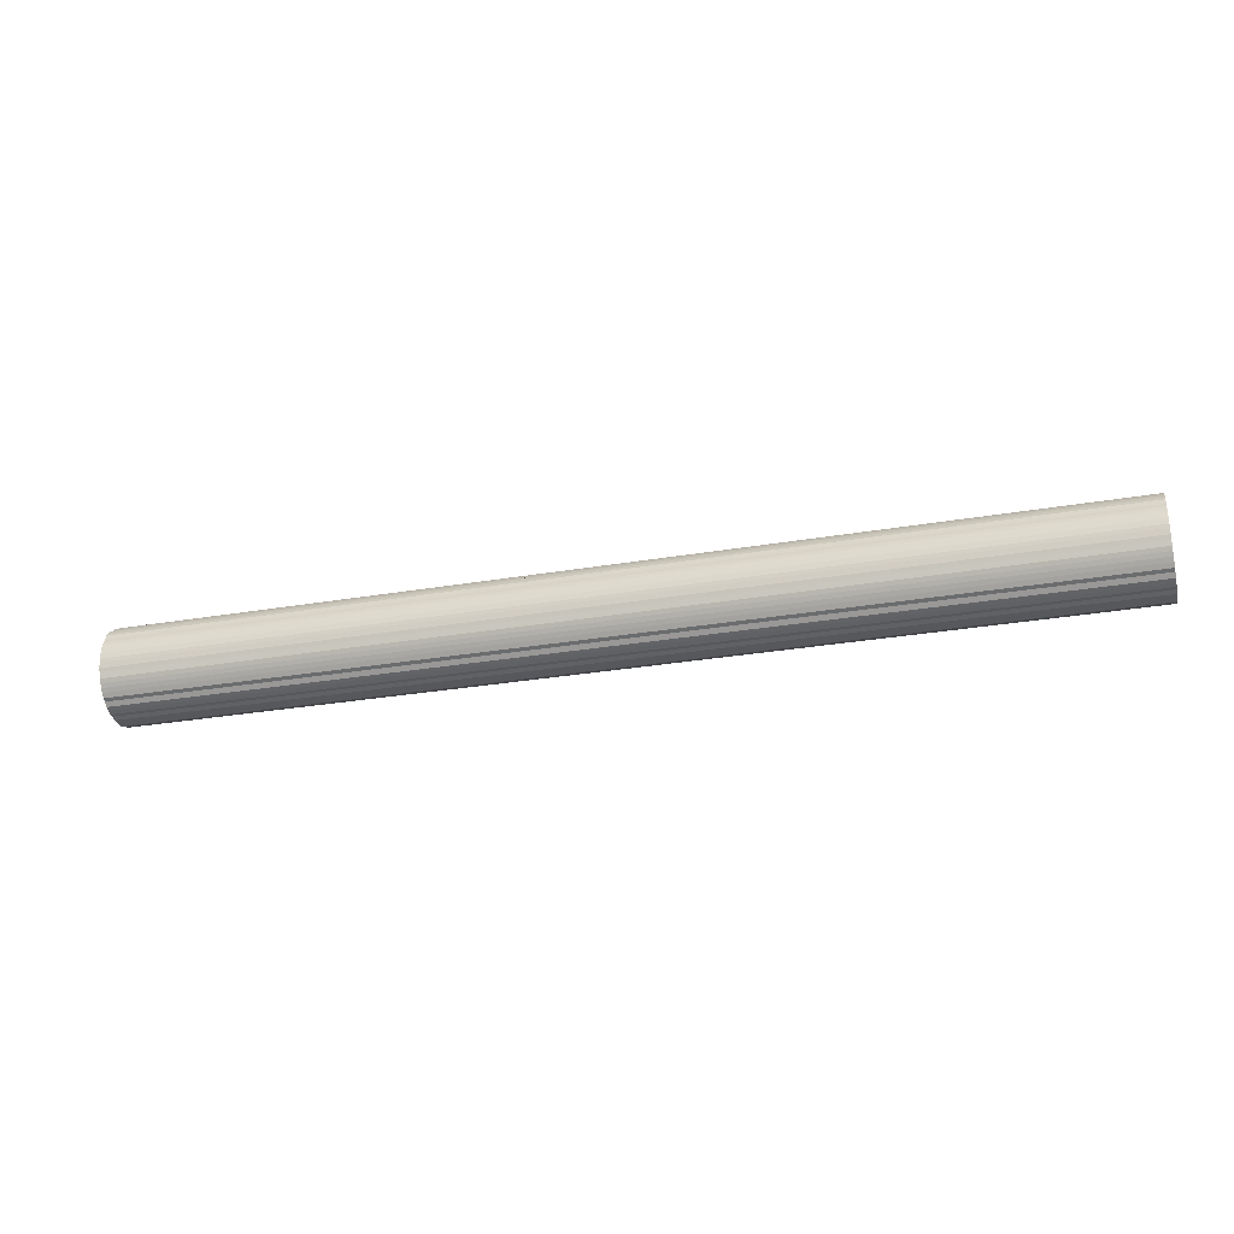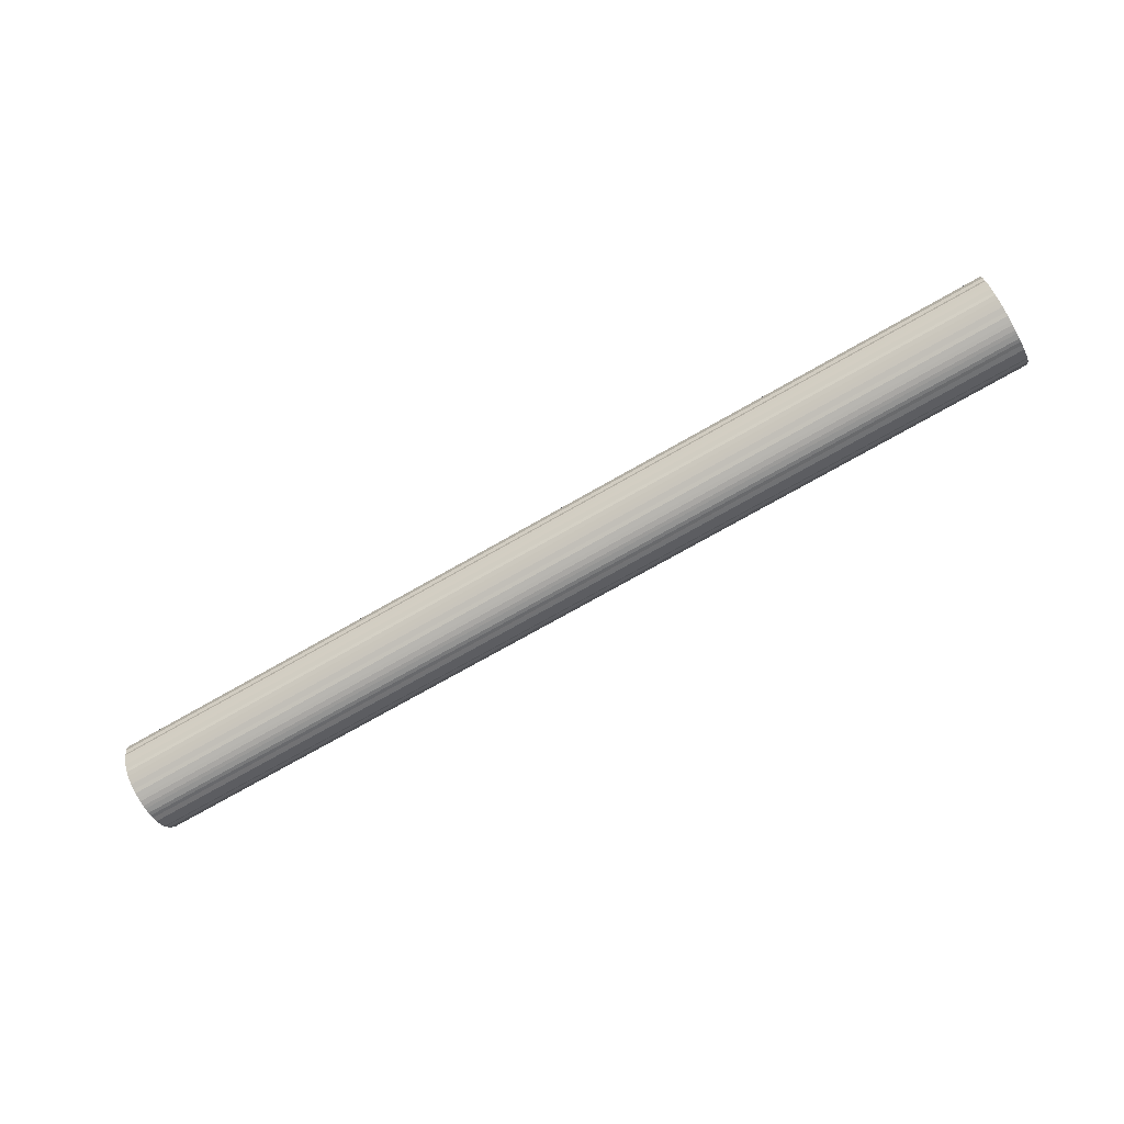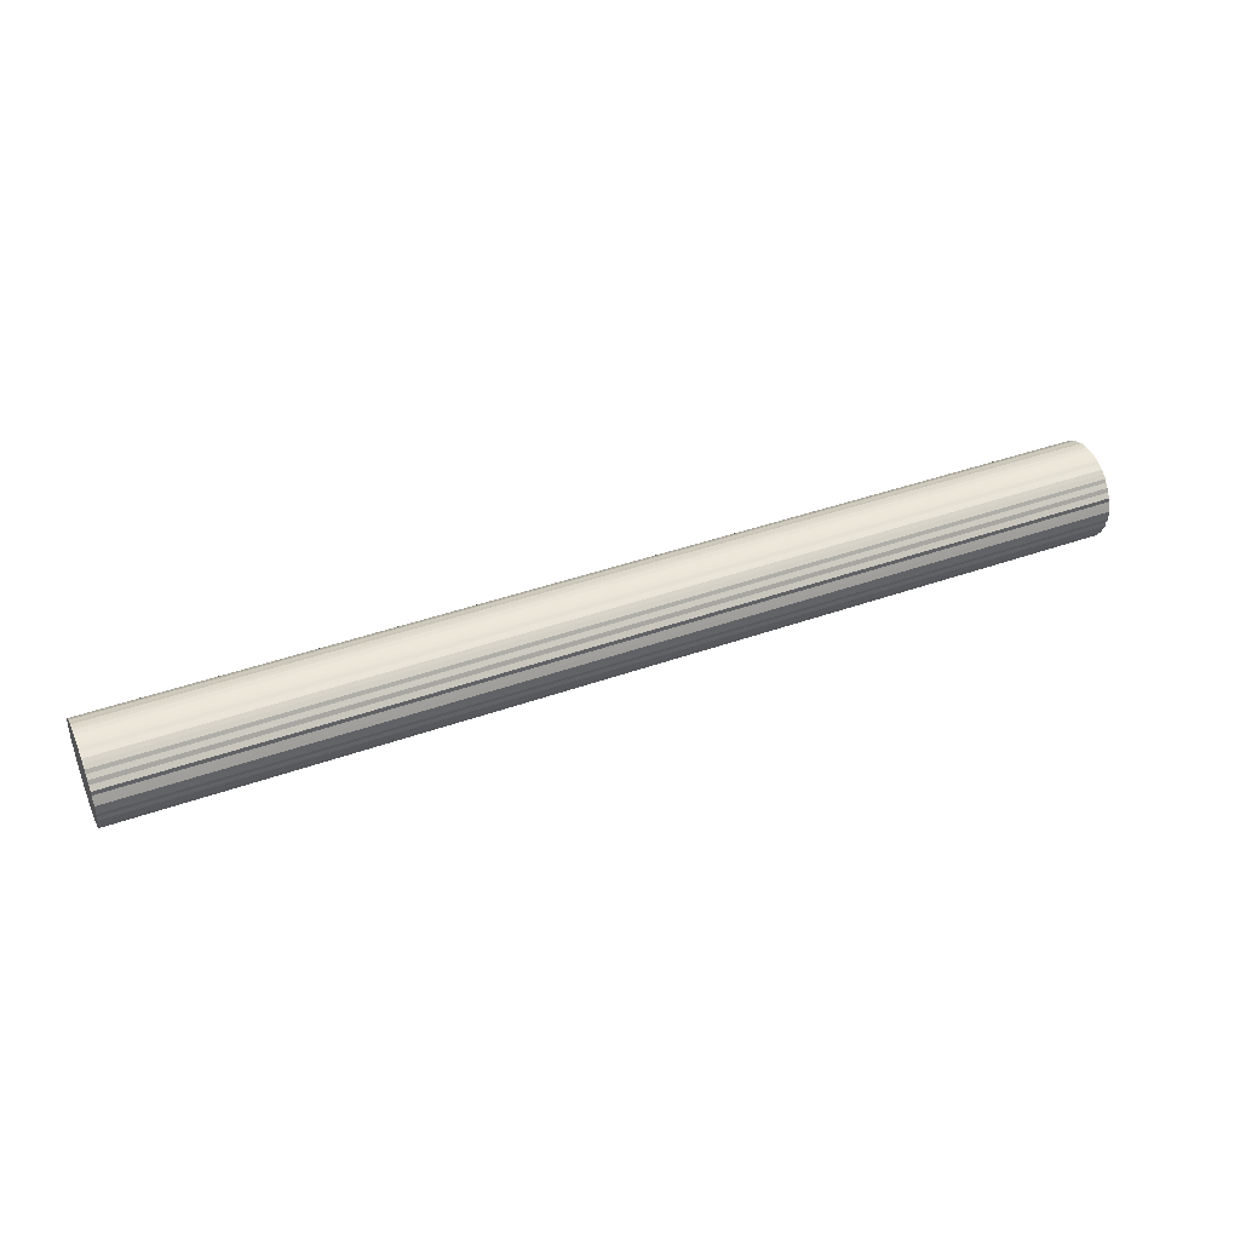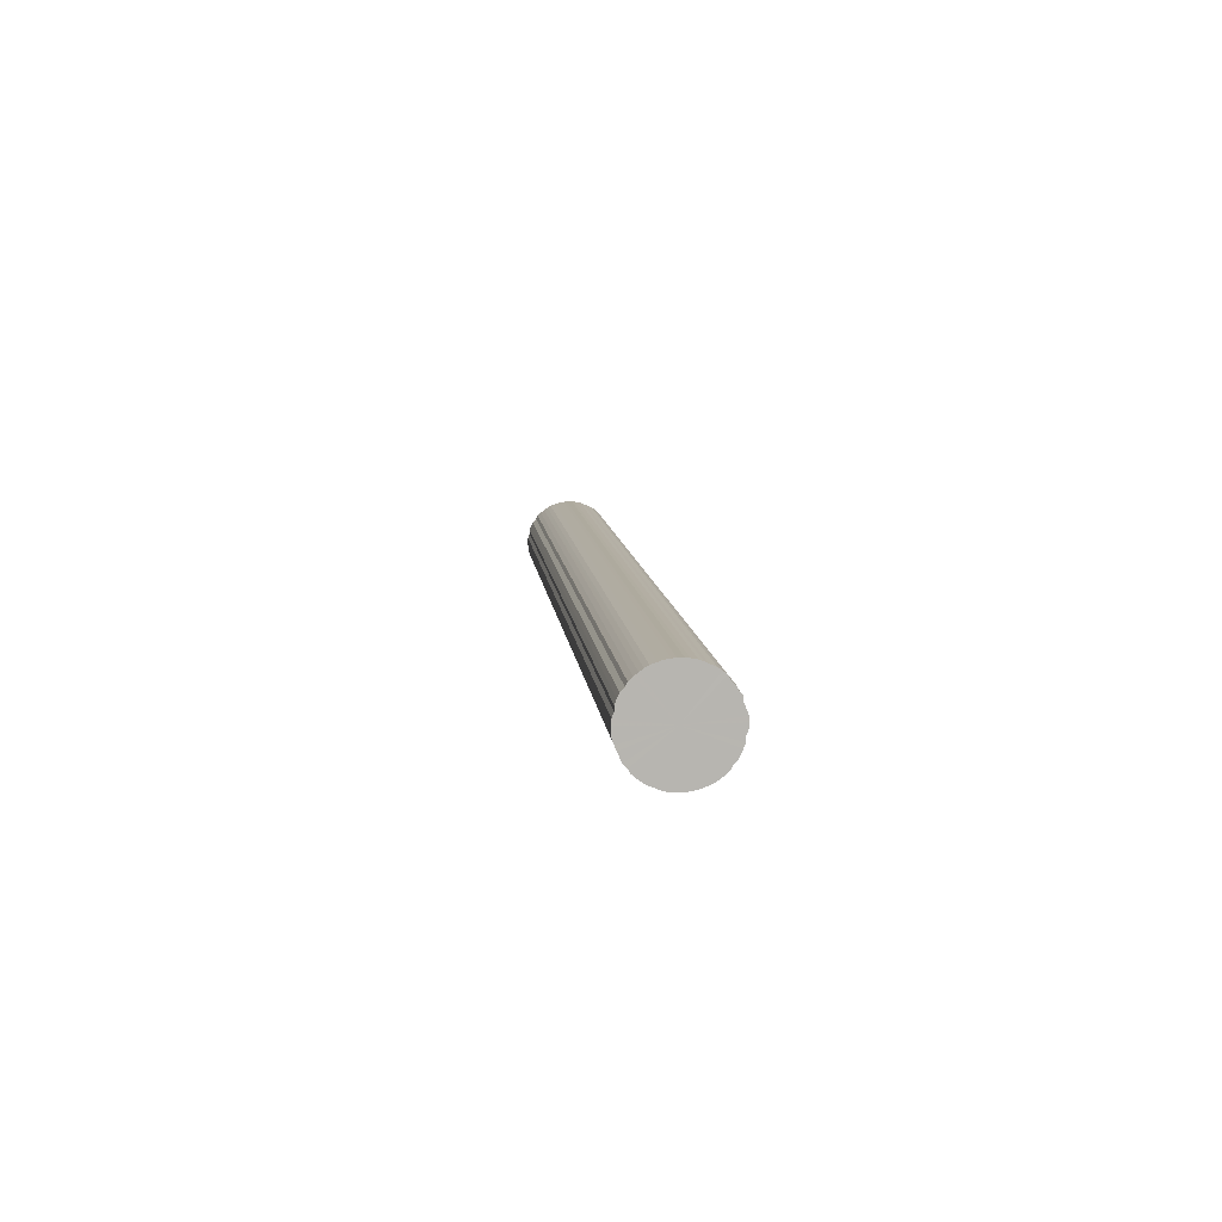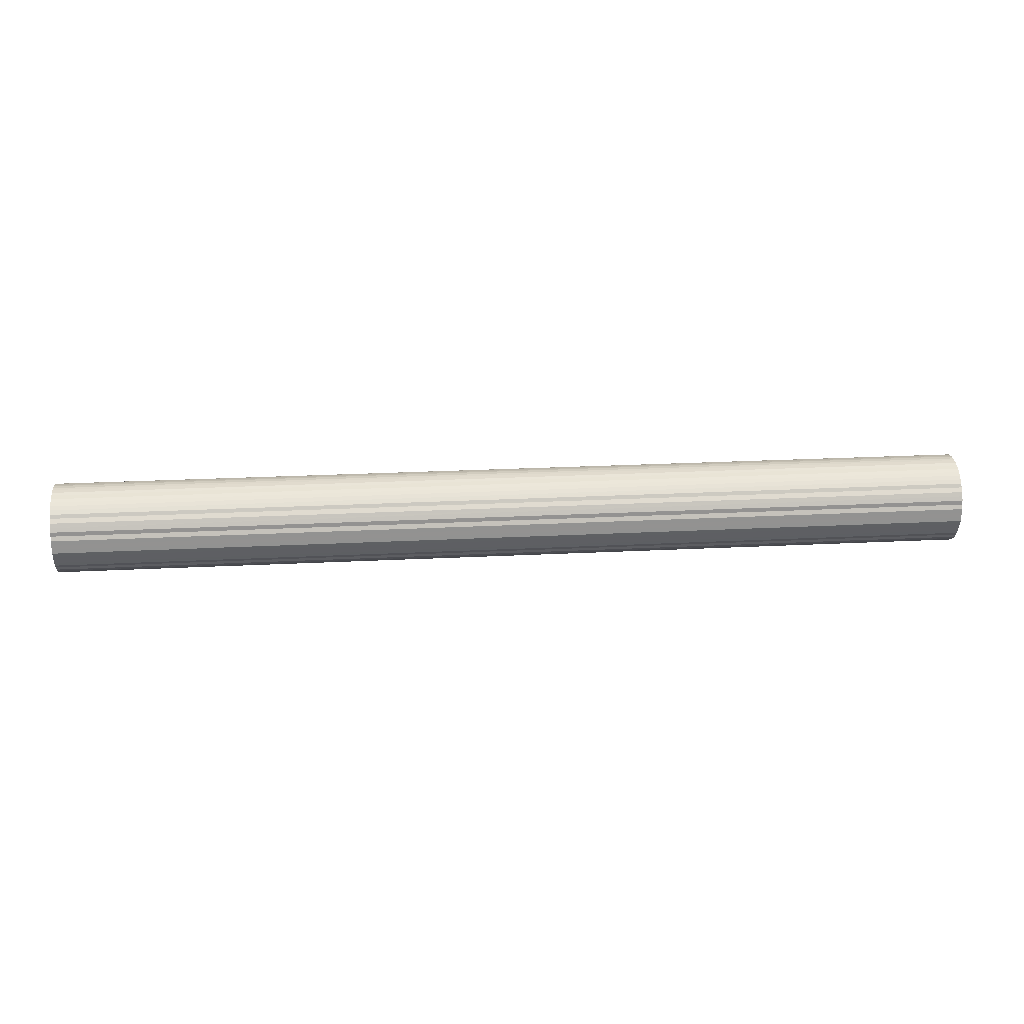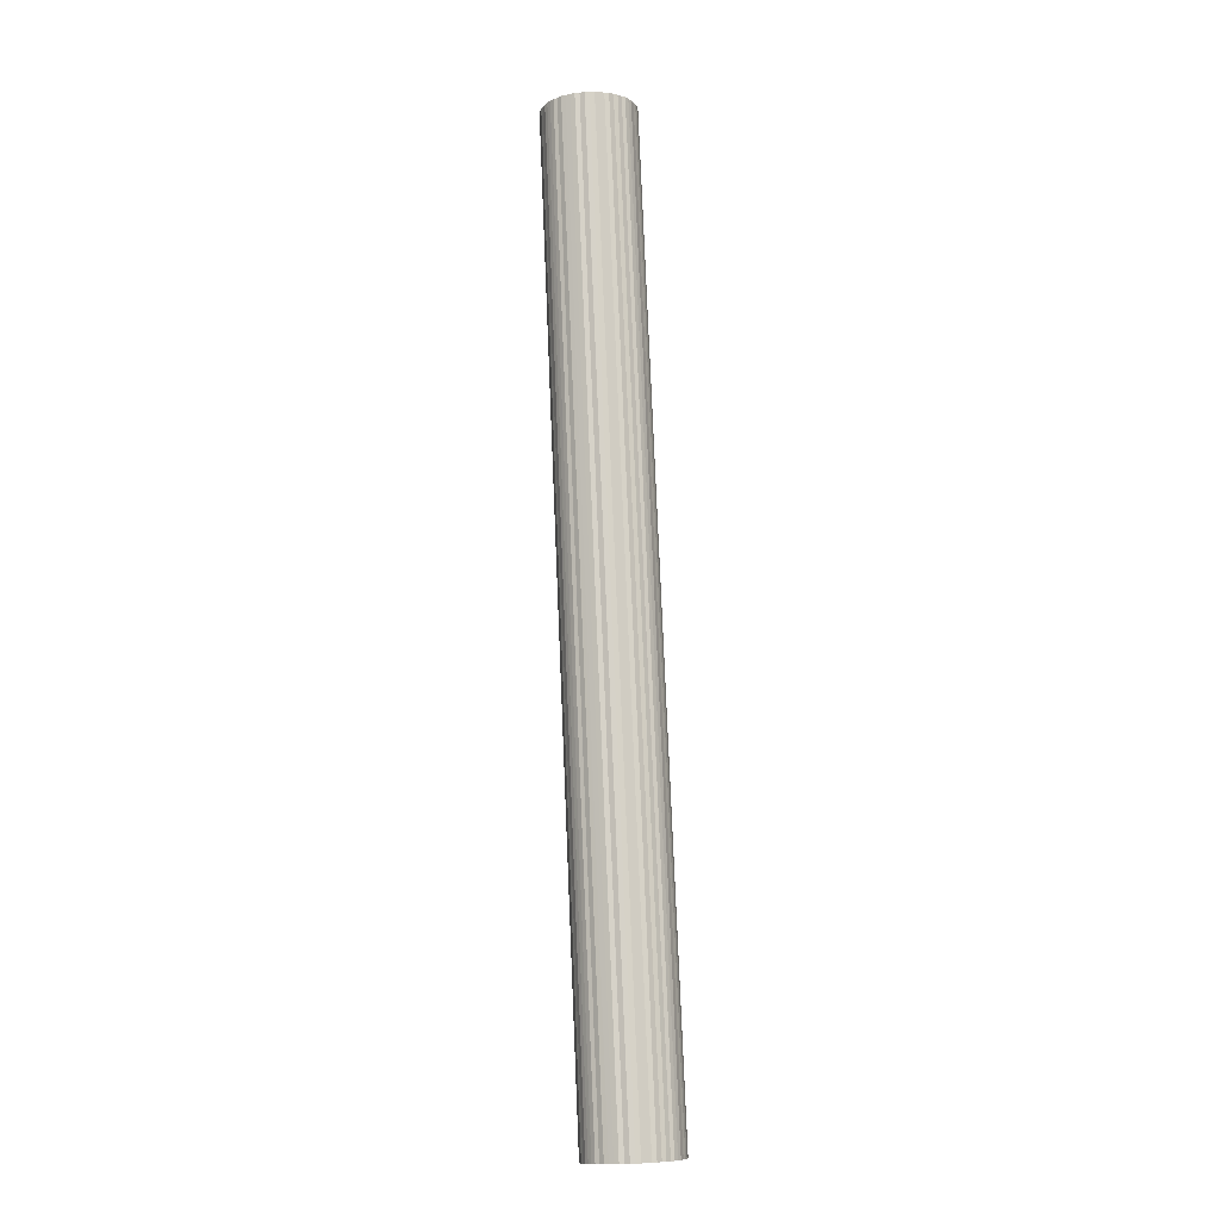
<metadata>
{"format":"obj","ext":"obj","renderer":"f3d","projection":"perspective","resolution":1024,"background":"white","views":[{"elev":-28.4,"azim":14.6,"up":"+Y"},{"elev":-72.8,"azim":-150.2,"up":"+Z"},{"elev":41.5,"azim":156.7,"up":"+Z"},{"elev":9.3,"azim":84.4,"up":"+Z"},{"elev":24.0,"azim":-4.9,"up":"+Z"},{"elev":78.4,"azim":-92.4,"up":"+Y"}]}
</metadata>
<code>
o 23639
v 2221 1872 12.65
v 2221 1872 12.65
v 2226 1872 12.65
v 2221 1872 12.66
v 2226 1872 12.65
v 2221 1872 12.65
v 2226 1872 12.65
v 2221 1872 12.66
v 2226 1872 12.66
v 2221 1872 12.66
v 2226 1872 12.66
v 2221 1872 12.67
v 2226 1872 12.66
v 2221 1872 12.66
v 2226 1872 12.66
v 2221 1872 12.68
v 2226 1872 12.67
v 2221 1872 12.67
v 2226 1872 12.67
v 2221 1872 12.7
v 2226 1872 12.68
v 2221 1872 12.68
v 2226 1872 12.68
v 2221 1872 12.71
v 2226 1872 12.7
v 2221 1872 12.7
v 2226 1872 12.7
v 2221 1872 12.73
v 2226 1872 12.71
v 2221 1872 12.71
v 2226 1872 12.71
v 2221 1872 12.75
v 2226 1872 12.73
v 2221 1872 12.73
v 2226 1872 12.73
v 2221 1872 12.77
v 2226 1872 12.75
v 2221 1872 12.75
v 2226 1872 12.75
v 2221 1872 12.79
v 2226 1872 12.77
v 2221 1872 12.77
v 2226 1872 12.77
v 2221 1872 12.81
v 2226 1872 12.79
v 2221 1872 12.79
v 2226 1872 12.79
v 2221 1872 12.84
v 2226 1872 12.81
v 2221 1872 12.81
v 2226 1872 12.81
v 2221 1872 12.86
v 2226 1872 12.84
v 2221 1872 12.84
v 2226 1872 12.84
v 2221 1872 12.89
v 2226 1872 12.86
v 2221 1872 12.86
v 2226 1872 12.86
v 2221 1872 12.91
v 2226 1872 12.89
v 2221 1872 12.89
v 2226 1872 12.89
v 2221 1872 12.94
v 2226 1872 12.91
v 2221 1872 12.91
v 2226 1872 12.91
v 2221 1872 12.96
v 2226 1872 12.94
v 2221 1872 12.94
v 2226 1872 12.94
v 2221 1872 12.99
v 2226 1872 12.96
v 2221 1872 12.96
v 2226 1872 12.96
v 2221 1872 13.01
v 2226 1872 12.99
v 2221 1872 12.99
v 2226 1872 12.99
v 2221 1872 13.03
v 2226 1872 13.01
v 2221 1872 13.01
v 2226 1872 13.01
v 2221 1872 13.05
v 2226 1872 13.03
v 2221 1872 13.03
v 2226 1872 13.03
v 2221 1872 13.07
v 2226 1872 13.05
v 2221 1872 13.05
v 2226 1872 13.05
v 2221 1872 13.09
v 2226 1872 13.07
v 2221 1872 13.07
v 2226 1872 13.07
v 2221 1872 13.11
v 2226 1872 13.09
v 2221 1872 13.09
v 2226 1872 13.09
v 2221 1872 13.12
v 2226 1872 13.11
v 2221 1872 13.11
v 2226 1872 13.11
v 2221 1872 13.13
v 2226 1872 13.12
v 2221 1872 13.12
v 2226 1872 13.12
v 2221 1872 13.14
v 2226 1872 13.13
v 2221 1872 13.13
v 2226 1872 13.13
v 2221 1872 13.15
v 2226 1872 13.14
v 2221 1872 13.14
v 2226 1872 13.14
v 2221 1872 13.16
v 2226 1872 13.15
v 2221 1872 13.15
v 2226 1872 13.15
v 2221 1872 13.16
v 2226 1872 13.16
v 2221 1872 13.16
v 2226 1872 13.16
v 2221 1872 13.16
v 2226 1872 13.16
v 2226 1872 13.16
v 2226 1872 12.65
v 2221 1872 12.65
v 2226 1872 12.65
v 2221 1872 12.66
v 2226 1872 12.66
v 2226 1872 12.65
v 2221 1872 12.65
v 2226 1872 12.66
v 2221 1872 12.65
v 2221 1872 12.66
v 2226 1872 12.66
v 2226 1872 12.66
v 2221 1872 12.66
v 2226 1872 12.67
v 2221 1872 12.66
v 2221 1872 12.67
v 2226 1872 12.67
v 2226 1872 12.68
v 2221 1872 12.67
v 2226 1872 12.7
v 2221 1872 12.68
v 2221 1872 12.68
v 2226 1872 12.68
v 2226 1872 12.71
v 2221 1872 12.7
v 2226 1872 12.73
v 2221 1872 12.71
v 2221 1872 12.7
v 2226 1872 12.7
v 2226 1872 12.75
v 2221 1872 12.73
v 2226 1872 12.77
v 2221 1872 12.75
v 2221 1872 12.71
v 2226 1872 12.71
v 2226 1872 12.79
v 2221 1872 12.77
v 2226 1872 12.81
v 2221 1872 12.79
v 2221 1872 12.73
v 2226 1872 12.73
v 2226 1872 12.84
v 2221 1872 12.81
v 2226 1872 12.86
v 2221 1872 12.84
v 2221 1872 12.75
v 2226 1872 12.75
v 2226 1872 12.89
v 2221 1872 12.86
v 2226 1872 12.91
v 2221 1872 12.89
v 2221 1872 12.77
v 2226 1872 12.77
v 2226 1872 12.94
v 2221 1872 12.91
v 2226 1872 12.96
v 2221 1872 12.94
v 2221 1872 12.79
v 2226 1872 12.79
v 2226 1872 12.99
v 2221 1872 12.96
v 2226 1872 13.01
v 2221 1872 12.99
v 2221 1872 12.81
v 2226 1872 12.81
v 2226 1872 13.03
v 2221 1872 13.01
v 2226 1872 13.05
v 2221 1872 13.03
v 2221 1872 12.84
v 2226 1872 12.84
v 2226 1872 13.07
v 2221 1872 13.05
v 2226 1872 13.09
v 2221 1872 13.07
v 2221 1872 12.86
v 2226 1872 12.86
v 2226 1872 13.11
v 2221 1872 13.09
v 2226 1872 13.12
v 2221 1872 13.11
v 2221 1872 12.89
v 2226 1872 12.89
v 2226 1872 13.13
v 2221 1872 13.12
v 2226 1872 13.14
v 2221 1872 13.13
v 2221 1872 12.91
v 2226 1872 12.91
v 2226 1872 13.15
v 2221 1872 13.14
v 2226 1872 13.16
v 2221 1872 13.15
v 2221 1872 12.94
v 2226 1872 12.94
v 2226 1872 13.16
v 2221 1872 13.16
v 2226 1872 13.16
v 2221 1872 13.16
v 2221 1872 12.96
v 2226 1872 12.96
v 2226 1872 13.16
v 2221 1872 13.16
v 2226 1872 13.15
v 2221 1872 13.16
v 2221 1872 12.99
v 2226 1872 12.99
v 2226 1872 13.14
v 2221 1872 13.15
v 2226 1872 13.13
v 2221 1872 13.14
v 2221 1872 13.01
v 2226 1872 13.01
v 2226 1872 13.12
v 2221 1872 13.13
v 2226 1872 13.11
v 2221 1872 13.12
v 2221 1872 13.03
v 2226 1872 13.03
v 2226 1872 13.09
v 2221 1872 13.11
v 2226 1872 13.07
v 2221 1872 13.09
v 2221 1872 13.05
v 2226 1872 13.05
v 2221 1872 13.07
v 2221 1872 12.9
v 2221 1872 12.65
v 2221 1872 12.65
v 2221 1872 12.66
v 2221 1872 12.65
v 2221 1872 12.66
v 2221 1872 12.66
v 2221 1872 12.67
v 2221 1872 12.66
v 2221 1872 12.68
v 2221 1872 12.67
v 2221 1872 12.7
v 2221 1872 12.68
v 2221 1872 12.71
v 2221 1872 12.7
v 2221 1872 12.73
v 2221 1872 12.71
v 2221 1872 12.75
v 2221 1872 12.73
v 2221 1872 12.77
v 2221 1872 12.75
v 2221 1872 12.79
v 2221 1872 12.77
v 2221 1872 12.81
v 2221 1872 12.79
v 2221 1872 12.84
v 2221 1872 12.81
v 2221 1872 12.86
v 2221 1872 12.84
v 2221 1872 12.89
v 2221 1872 12.86
v 2221 1872 12.91
v 2221 1872 12.89
v 2221 1872 12.94
v 2221 1872 12.91
v 2221 1872 12.96
v 2221 1872 12.94
v 2221 1872 12.99
v 2221 1872 12.96
v 2221 1872 13.01
v 2221 1872 12.99
v 2221 1872 13.03
v 2221 1872 13.01
v 2221 1872 13.05
v 2221 1872 13.03
v 2221 1872 13.07
v 2221 1872 13.05
v 2221 1872 13.09
v 2221 1872 13.07
v 2221 1872 13.11
v 2221 1872 13.09
v 2221 1872 13.12
v 2221 1872 13.11
v 2221 1872 13.13
v 2221 1872 13.12
v 2221 1872 13.14
v 2221 1872 13.13
v 2221 1872 13.15
v 2221 1872 13.14
v 2221 1872 13.16
v 2221 1872 13.15
v 2221 1872 13.16
v 2221 1872 13.16
v 2221 1872 13.16
v 2226 1872 12.9
v 2226 1872 12.65
v 2226 1872 12.65
v 2226 1872 12.65
v 2226 1872 12.66
v 2226 1872 12.66
v 2226 1872 12.66
v 2226 1872 12.66
v 2226 1872 12.67
v 2226 1872 12.67
v 2226 1872 12.68
v 2226 1872 12.68
v 2226 1872 12.7
v 2226 1872 12.7
v 2226 1872 12.71
v 2226 1872 12.71
v 2226 1872 12.73
v 2226 1872 12.73
v 2226 1872 12.75
v 2226 1872 12.75
v 2226 1872 12.77
v 2226 1872 12.77
v 2226 1872 12.79
v 2226 1872 12.79
v 2226 1872 12.81
v 2226 1872 12.81
v 2226 1872 12.84
v 2226 1872 12.84
v 2226 1872 12.86
v 2226 1872 12.86
v 2226 1872 12.89
v 2226 1872 12.89
v 2226 1872 12.91
v 2226 1872 12.91
v 2226 1872 12.94
v 2226 1872 12.94
v 2226 1872 12.96
v 2226 1872 12.96
v 2226 1872 12.99
v 2226 1872 12.99
v 2226 1872 13.01
v 2226 1872 13.01
v 2226 1872 13.03
v 2226 1872 13.03
v 2226 1872 13.05
v 2226 1872 13.05
v 2226 1872 13.07
v 2226 1872 13.07
v 2226 1872 13.09
v 2226 1872 13.09
v 2226 1872 13.11
v 2226 1872 13.11
v 2226 1872 13.12
v 2226 1872 13.12
v 2226 1872 13.13
v 2226 1872 13.13
v 2226 1872 13.14
v 2226 1872 13.14
v 2226 1872 13.15
v 2226 1872 13.15
v 2226 1872 13.16
v 2226 1872 13.16
v 2226 1872 13.16
v 2226 1872 13.16
f 1 2 3
f 2 4 5
f 6 1 7
f 4 8 9
f 10 6 11
f 8 12 13
f 14 10 15
f 12 16 17
f 18 14 19
f 16 20 21
f 22 18 23
f 20 24 25
f 26 22 27
f 24 28 29
f 30 26 31
f 28 32 33
f 34 30 35
f 32 36 37
f 38 34 39
f 36 40 41
f 42 38 43
f 40 44 45
f 46 42 47
f 44 48 49
f 50 46 51
f 48 52 53
f 54 50 55
f 52 56 57
f 58 54 59
f 56 60 61
f 62 58 63
f 60 64 65
f 66 62 67
f 64 68 69
f 70 66 71
f 68 72 73
f 74 70 75
f 72 76 77
f 78 74 79
f 76 80 81
f 82 78 83
f 80 84 85
f 86 82 87
f 84 88 89
f 90 86 91
f 88 92 93
f 94 90 95
f 92 96 97
f 98 94 99
f 96 100 101
f 102 98 103
f 100 104 105
f 106 102 107
f 104 108 109
f 110 106 111
f 108 112 113
f 114 110 115
f 112 116 117
f 118 114 119
f 116 120 121
f 122 118 123
f 120 124 125
f 124 122 126
f 127 128 129
f 129 130 131
f 132 133 127
f 134 135 132
f 131 136 137
f 138 139 134
f 140 141 138
f 137 142 143
f 144 145 140
f 146 147 144
f 143 148 149
f 150 151 146
f 152 153 150
f 149 154 155
f 156 157 152
f 158 159 156
f 155 160 161
f 162 163 158
f 164 165 162
f 161 166 167
f 168 169 164
f 170 171 168
f 167 172 173
f 174 175 170
f 176 177 174
f 173 178 179
f 180 181 176
f 182 183 180
f 179 184 185
f 186 187 182
f 188 189 186
f 185 190 191
f 192 193 188
f 194 195 192
f 191 196 197
f 198 199 194
f 200 201 198
f 197 202 203
f 204 205 200
f 206 207 204
f 203 208 209
f 210 211 206
f 212 213 210
f 209 214 215
f 216 217 212
f 218 219 216
f 215 220 221
f 222 223 218
f 224 225 222
f 221 226 227
f 228 229 224
f 230 231 228
f 227 232 233
f 234 235 230
f 236 237 234
f 233 238 239
f 240 241 236
f 242 243 240
f 239 244 245
f 246 247 242
f 248 249 246
f 245 250 251
f 251 252 248
f 253 254 255
f 253 256 254
f 253 255 257
f 253 258 256
f 253 257 259
f 253 260 258
f 253 259 261
f 253 262 260
f 253 261 263
f 253 264 262
f 253 263 265
f 253 266 264
f 253 265 267
f 253 268 266
f 253 267 269
f 253 270 268
f 253 269 271
f 253 272 270
f 253 271 273
f 253 274 272
f 253 273 275
f 253 276 274
f 253 275 277
f 253 278 276
f 253 277 279
f 253 280 278
f 253 279 281
f 253 282 280
f 253 281 283
f 253 284 282
f 253 283 285
f 253 286 284
f 253 285 287
f 253 288 286
f 253 287 289
f 253 290 288
f 253 289 291
f 253 292 290
f 253 291 293
f 253 294 292
f 253 293 295
f 253 296 294
f 253 295 297
f 253 298 296
f 253 297 299
f 253 300 298
f 253 299 301
f 253 302 300
f 253 301 303
f 253 304 302
f 253 303 305
f 253 306 304
f 253 305 307
f 253 308 306
f 253 307 309
f 253 310 308
f 253 309 311
f 253 312 310
f 253 311 313
f 253 314 312
f 253 313 315
f 253 316 314
f 253 315 316
f 317 318 319
f 317 320 318
f 317 319 321
f 317 322 320
f 317 321 323
f 317 324 322
f 317 323 325
f 317 326 324
f 317 325 327
f 317 328 326
f 317 327 329
f 317 330 328
f 317 329 331
f 317 332 330
f 317 331 333
f 317 334 332
f 317 333 335
f 317 336 334
f 317 335 337
f 317 338 336
f 317 337 339
f 317 340 338
f 317 339 341
f 317 342 340
f 317 341 343
f 317 344 342
f 317 343 345
f 317 346 344
f 317 345 347
f 317 348 346
f 317 347 349
f 317 350 348
f 317 349 351
f 317 352 350
f 317 351 353
f 317 354 352
f 317 353 355
f 317 356 354
f 317 355 357
f 317 358 356
f 317 357 359
f 317 360 358
f 317 359 361
f 317 362 360
f 317 361 363
f 317 364 362
f 317 363 365
f 317 366 364
f 317 365 367
f 317 368 366
f 317 367 369
f 317 370 368
f 317 369 371
f 317 372 370
f 317 371 373
f 317 374 372
f 317 373 375
f 317 376 374
f 317 375 377
f 317 378 376
f 317 377 379
f 317 380 378
f 317 379 380

</code>
